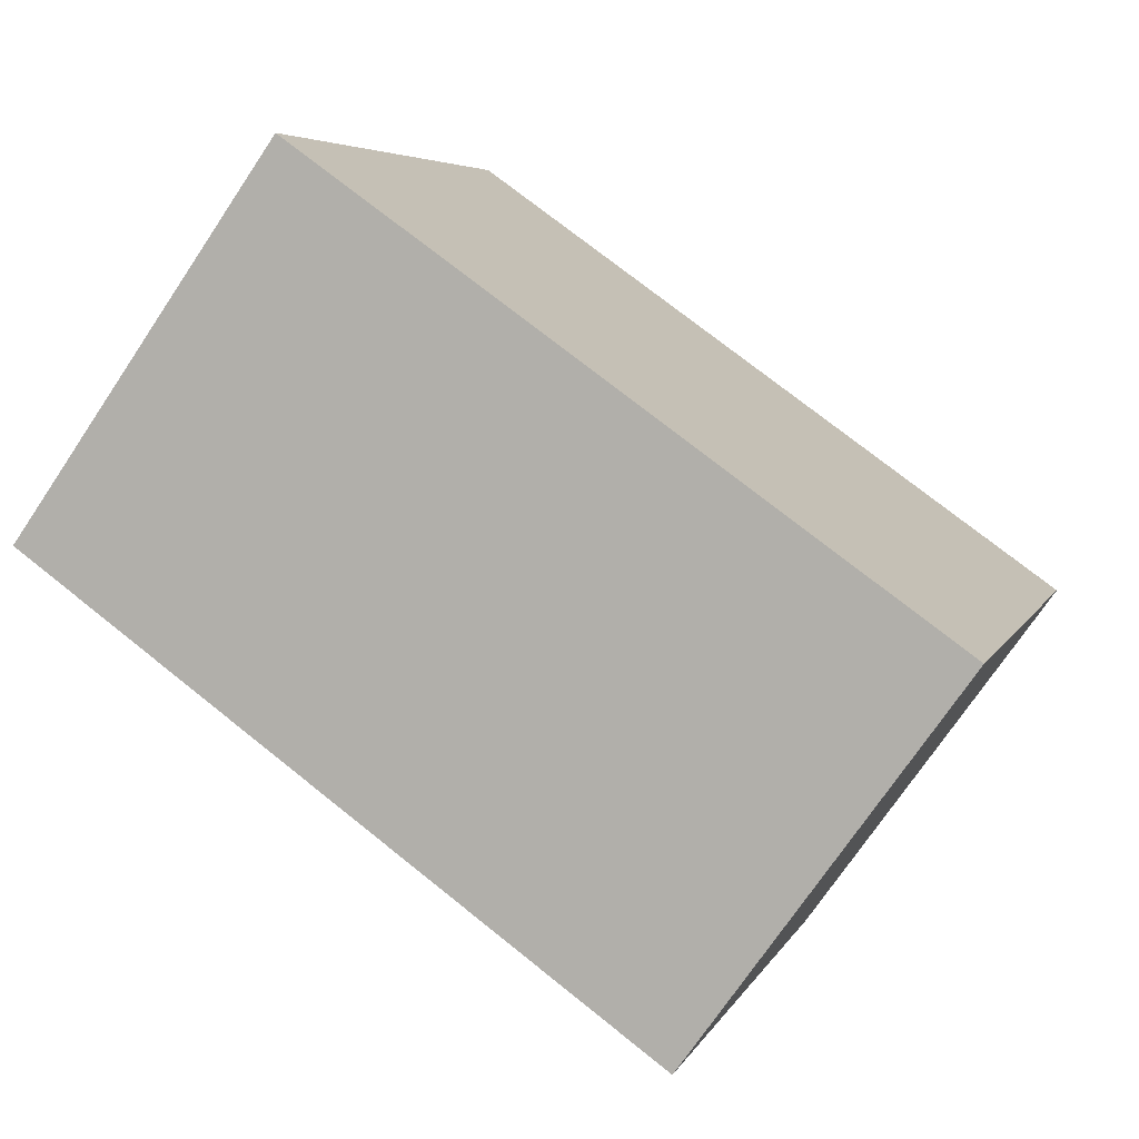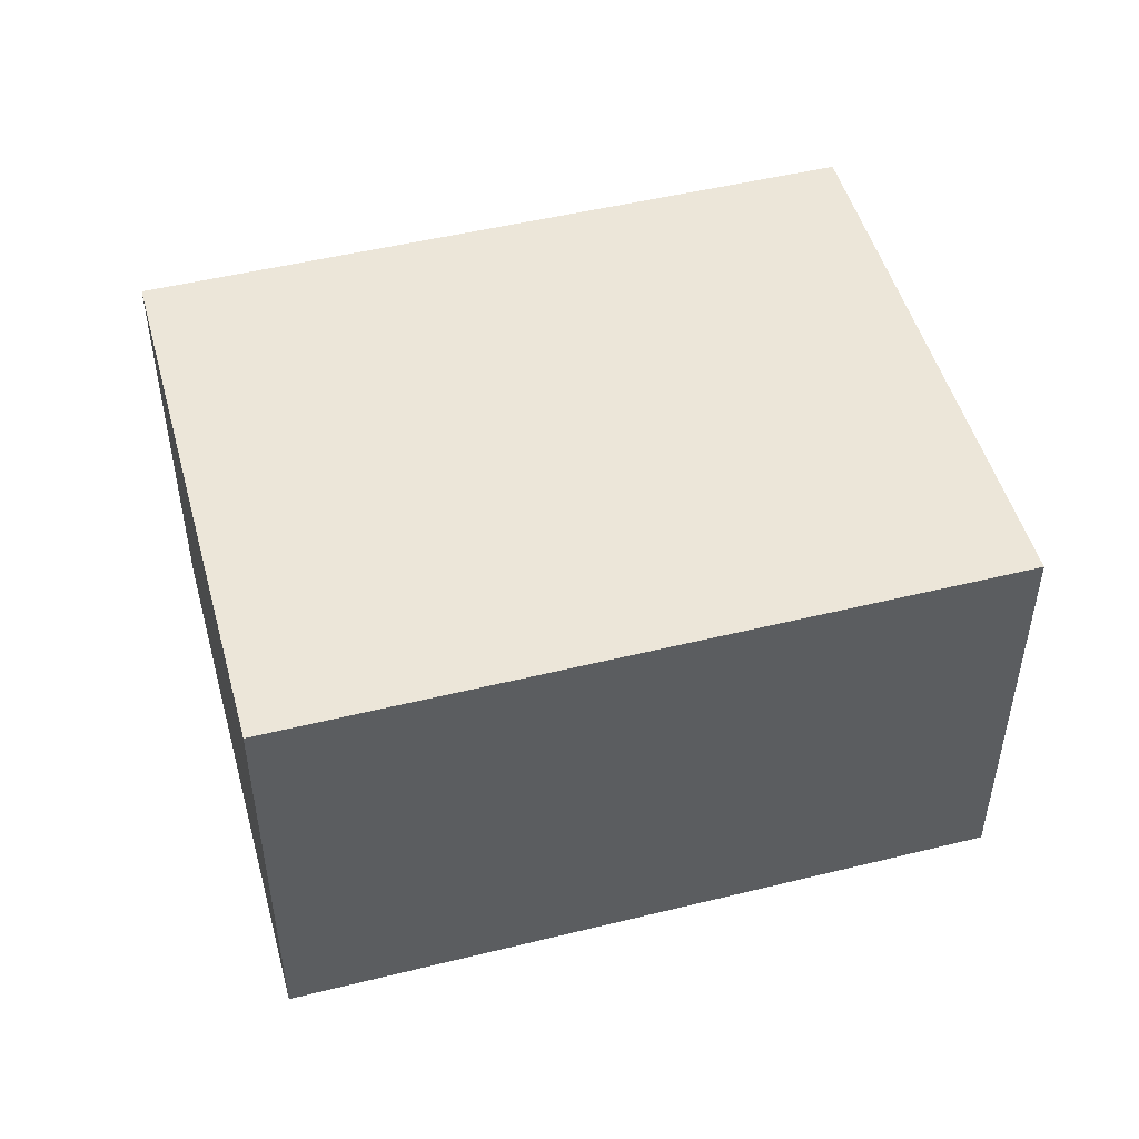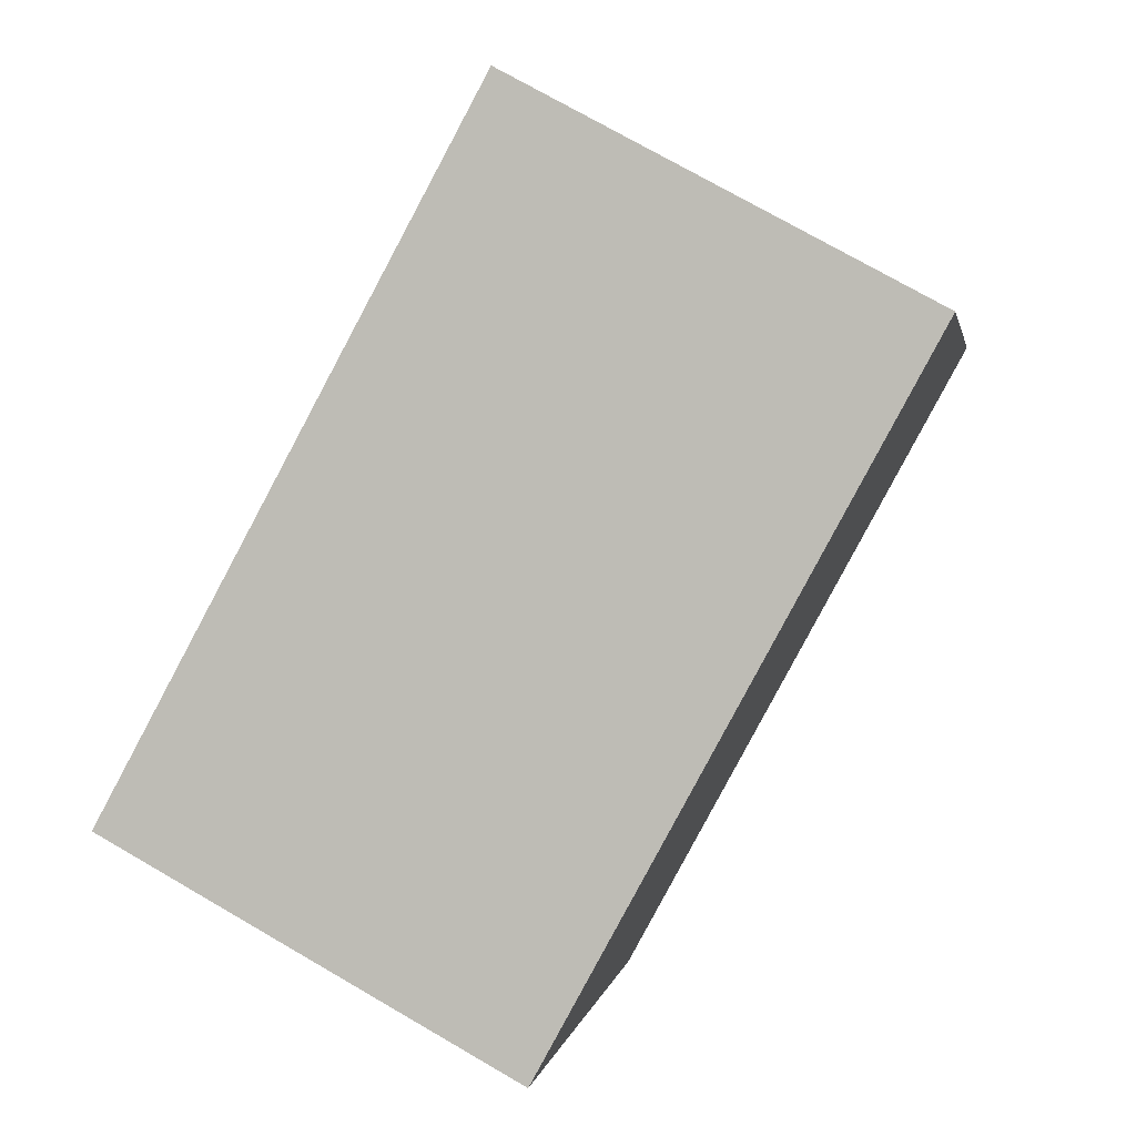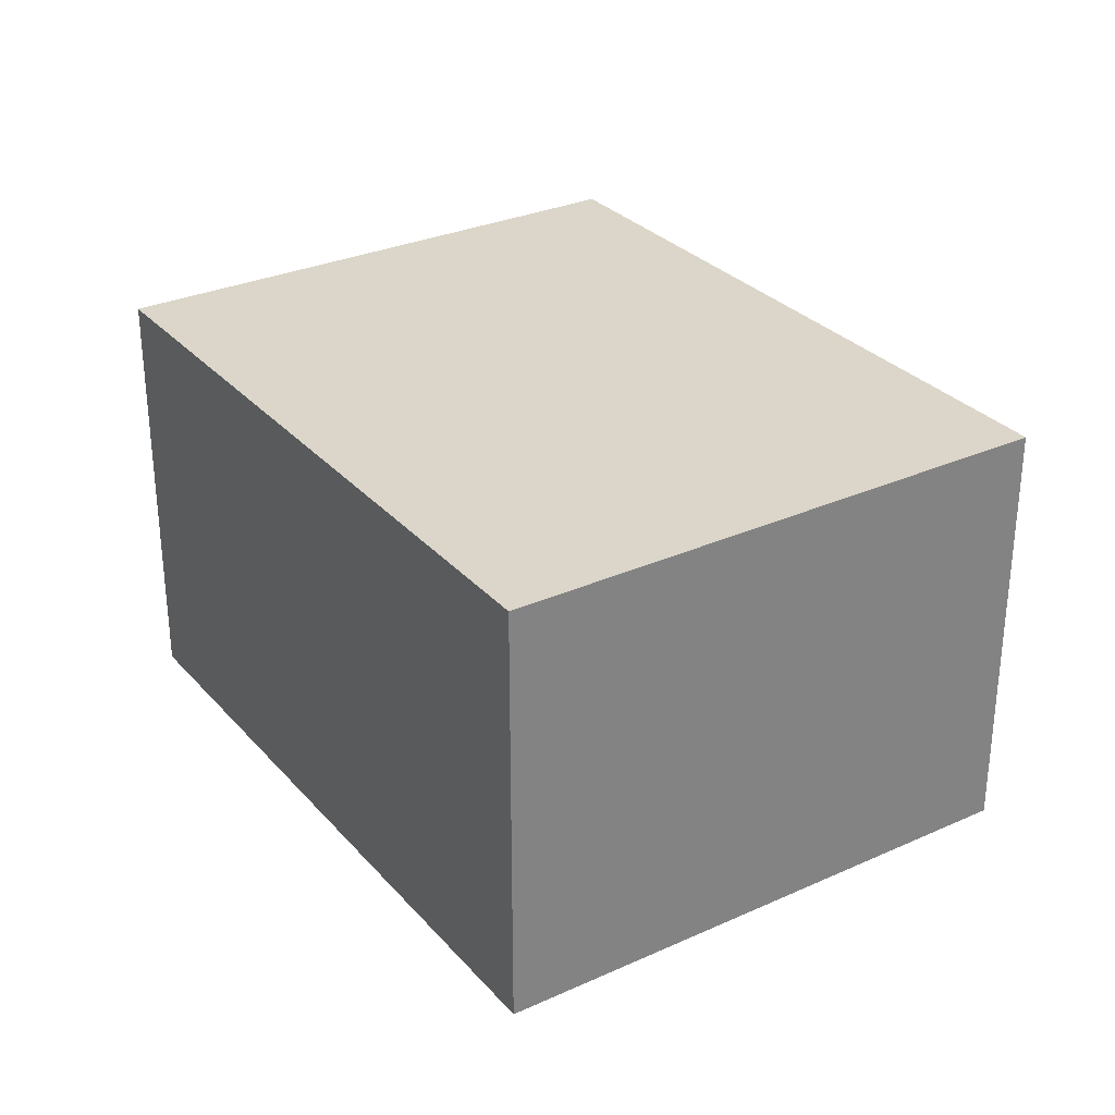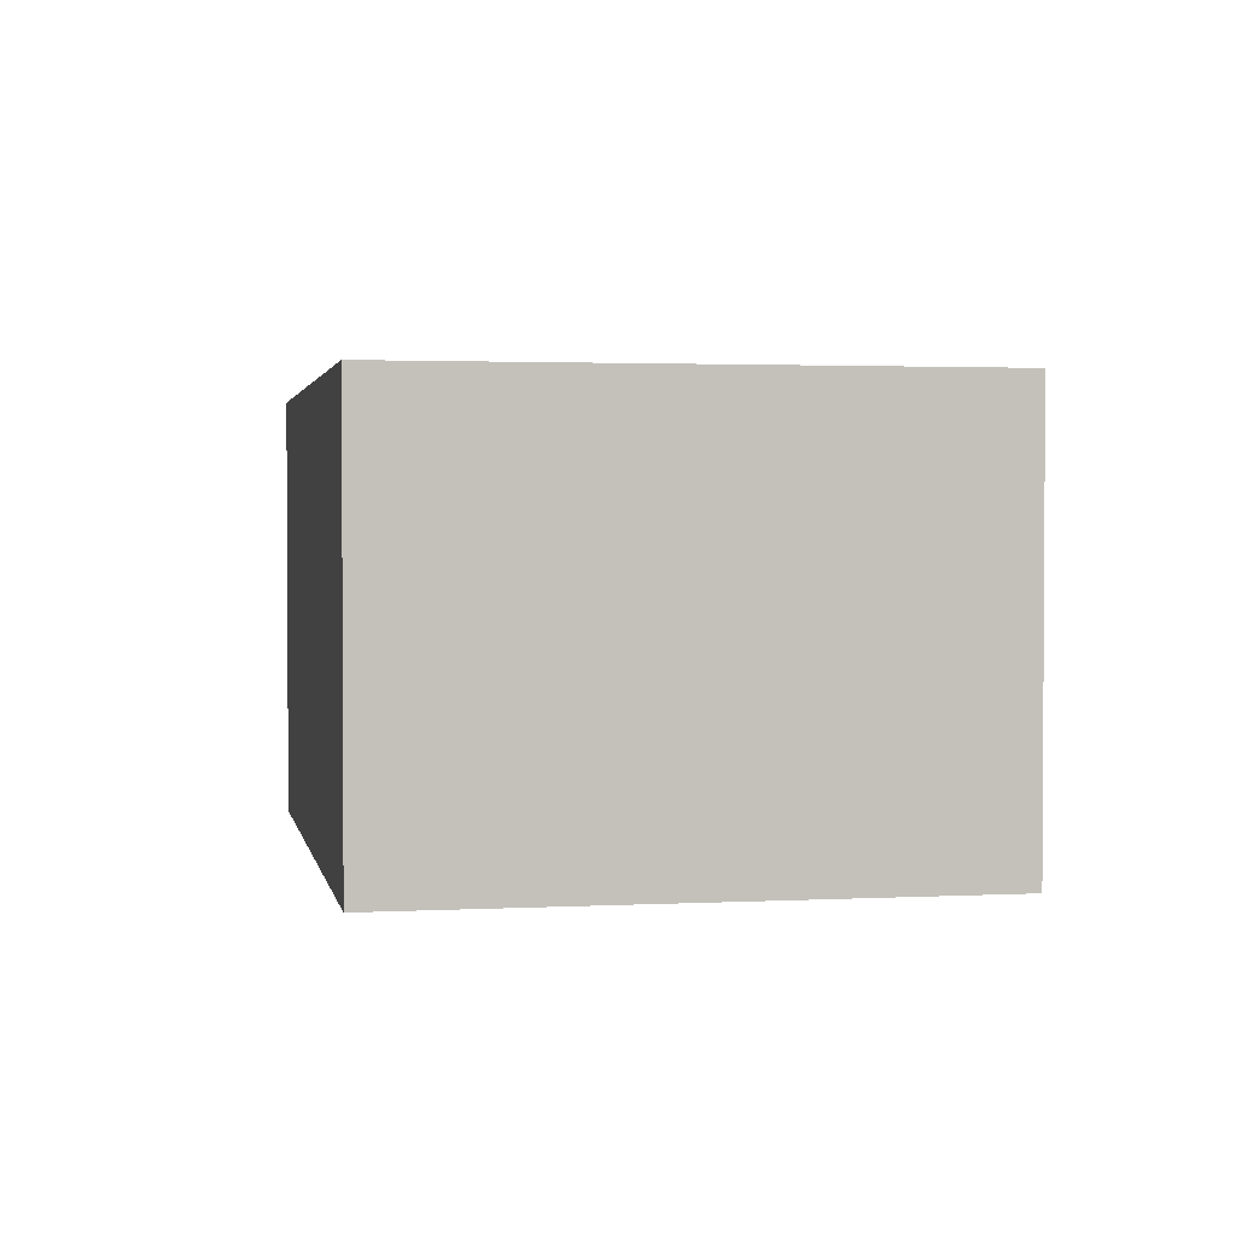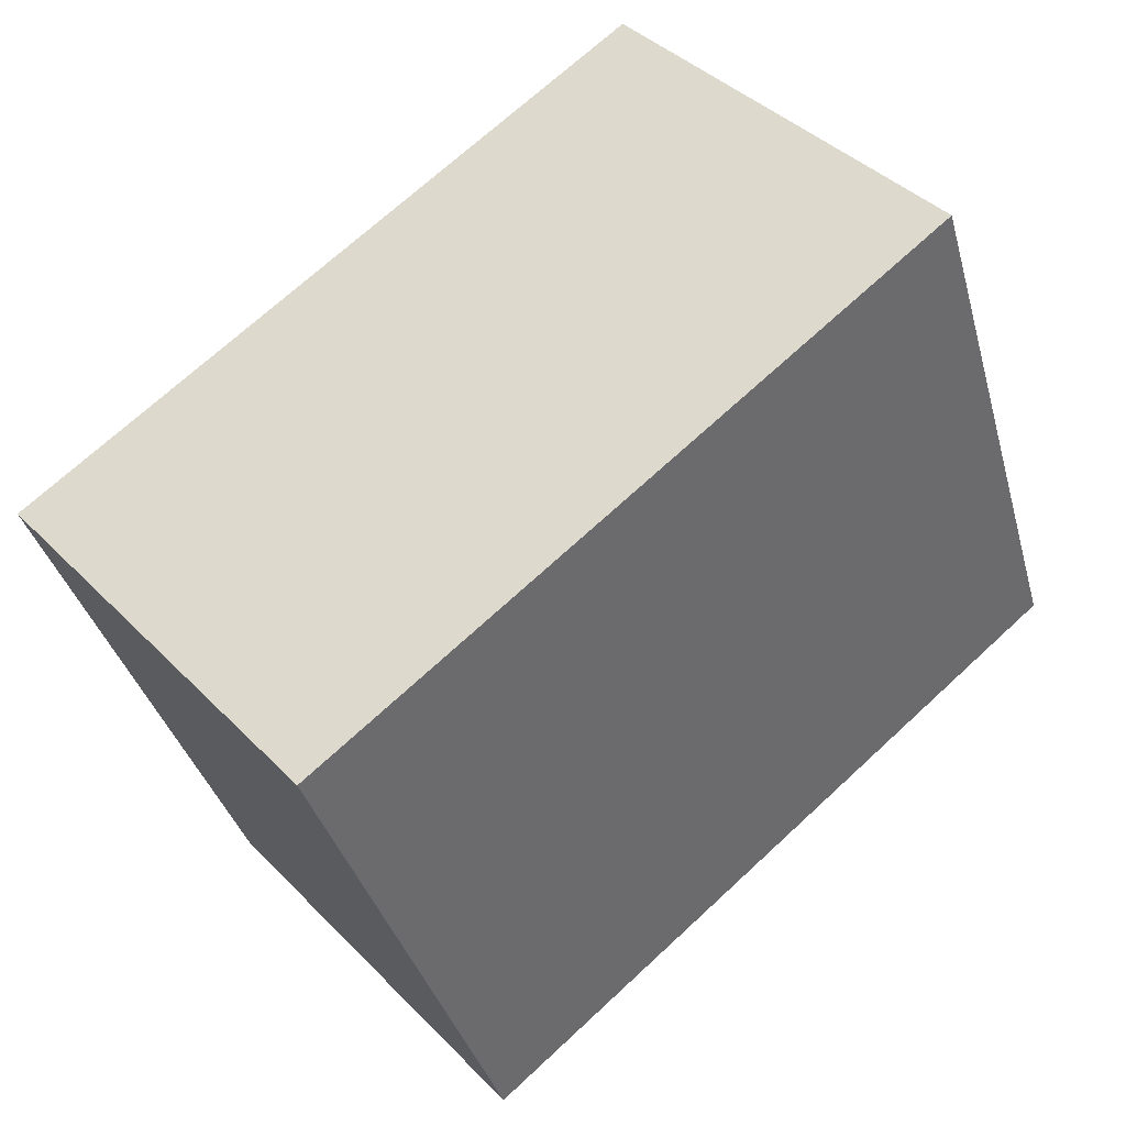
<metadata>
{"format":"obj","ext":"obj","renderer":"f3d","projection":"perspective","resolution":1024,"background":"white","views":[{"elev":-73.2,"azim":-33.9,"up":"+Z"},{"elev":49.5,"azim":-175.6,"up":"+Y"},{"elev":74.8,"azim":120.0,"up":"+Z"},{"elev":30.0,"azim":76.4,"up":"+Y"},{"elev":2.1,"azim":-81.0,"up":"+Y"},{"elev":40.0,"azim":141.0,"up":"+Z"}]}
</metadata>
<code>
v  0 2.079 1.273e-16
v  4.24 2.079 1.424
v  3.311 2.079 -1.181
v  0.929 2.079 2.605
v  3.311 7.232e-17 -1.181
v  0 0 0
v  0.929 -1.595e-16 2.605
v  4.24 -8.719e-17 1.424
g defaultobject
f 1 2 3
f 2 1 4
f 5 1 3
f 1 5 6
f 6 4 1
f 4 6 7
f 7 2 4
f 2 7 8
f 8 3 2
f 3 8 5
f 8 6 5
f 6 8 7

</code>
